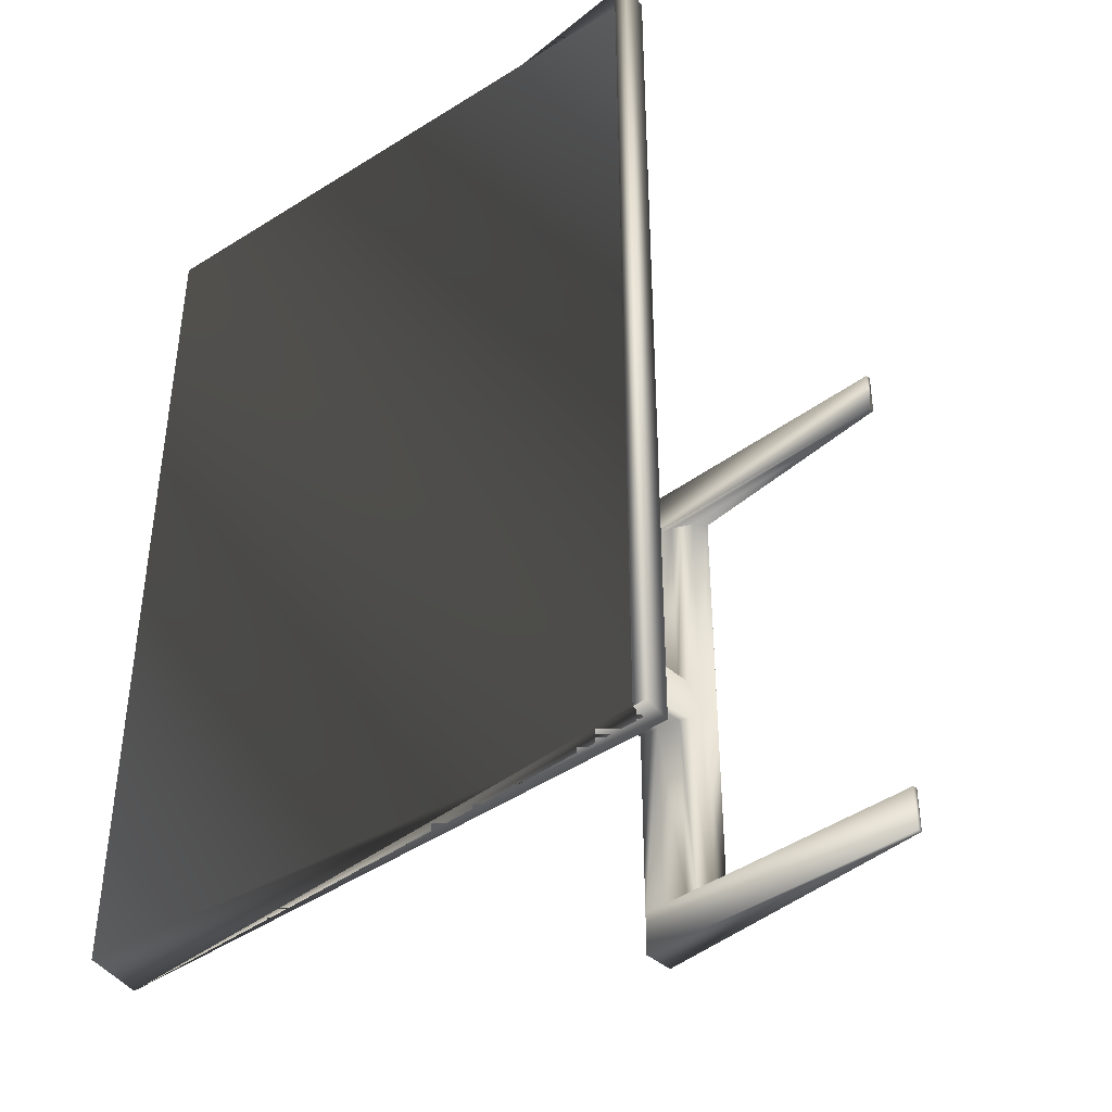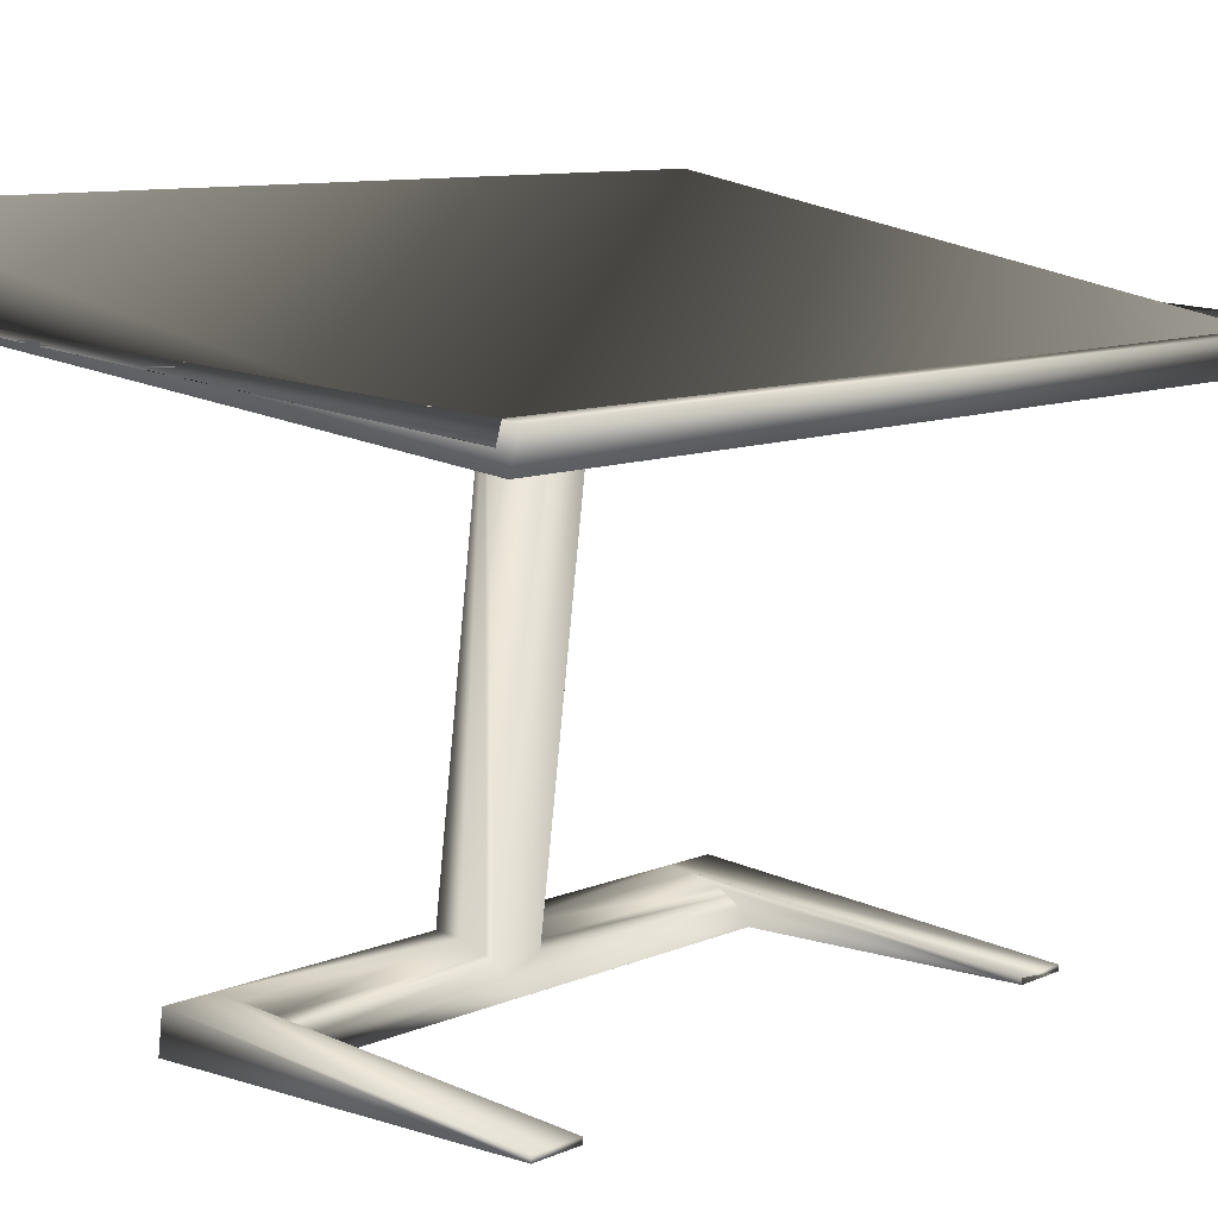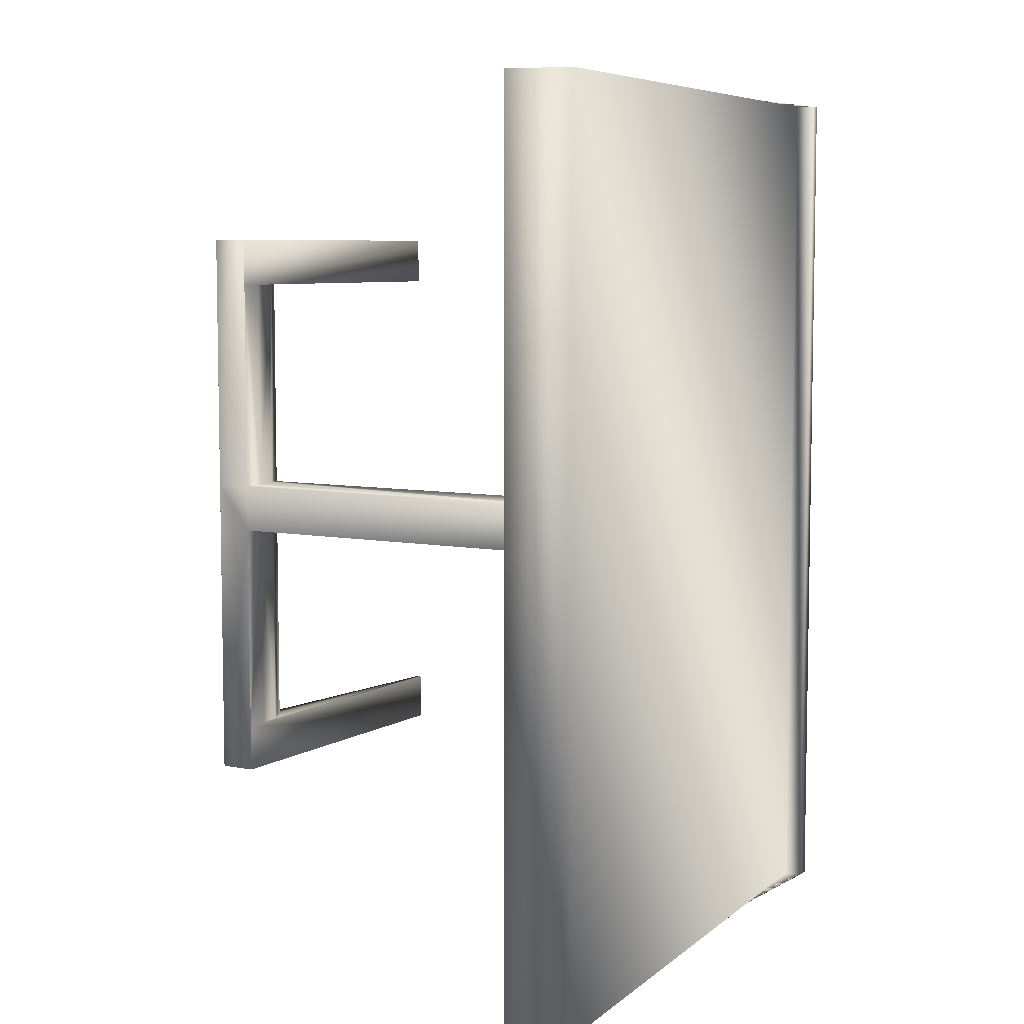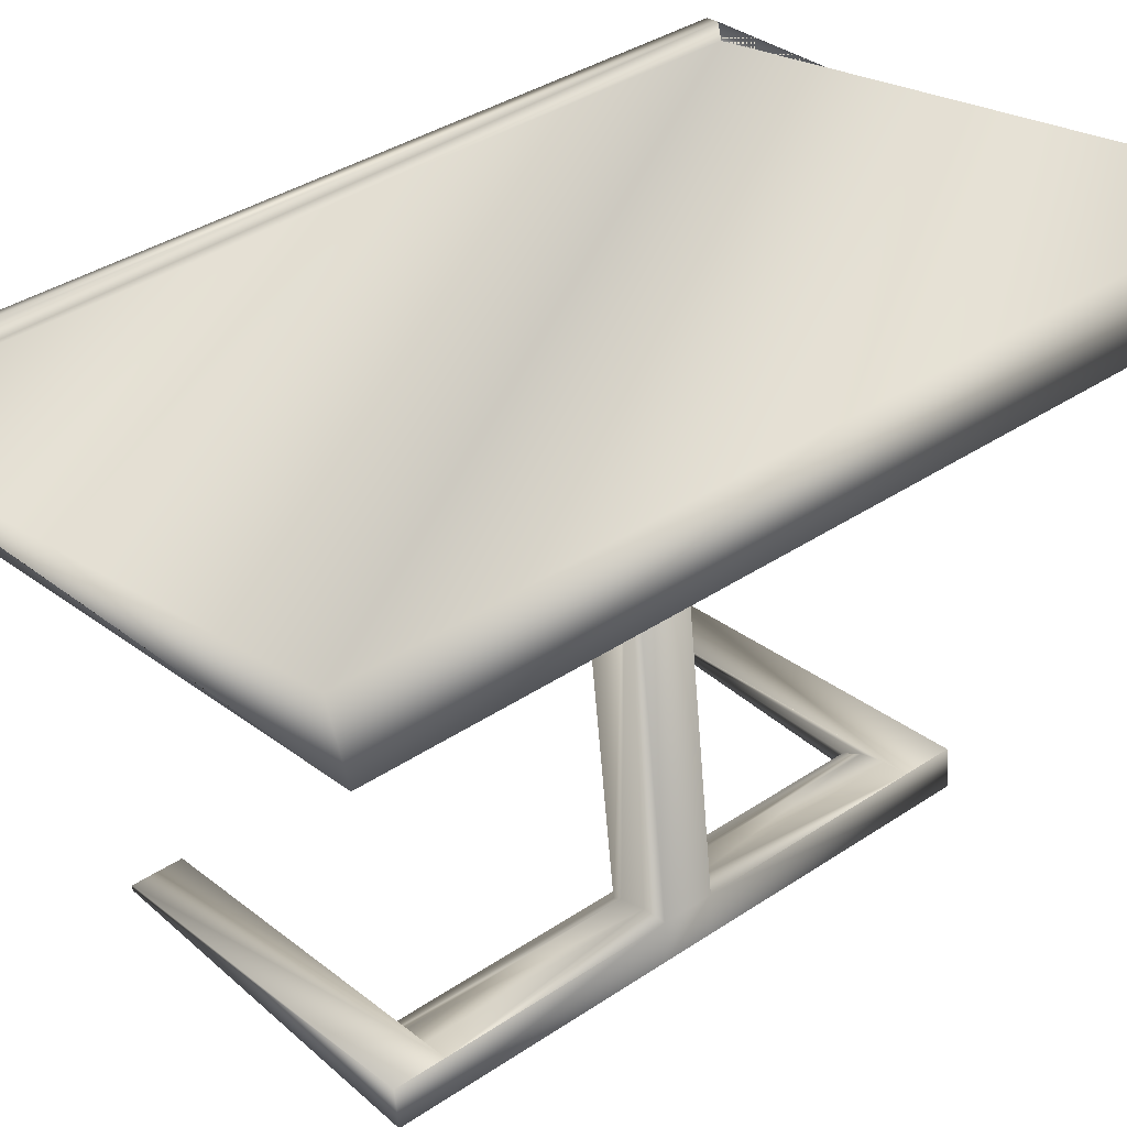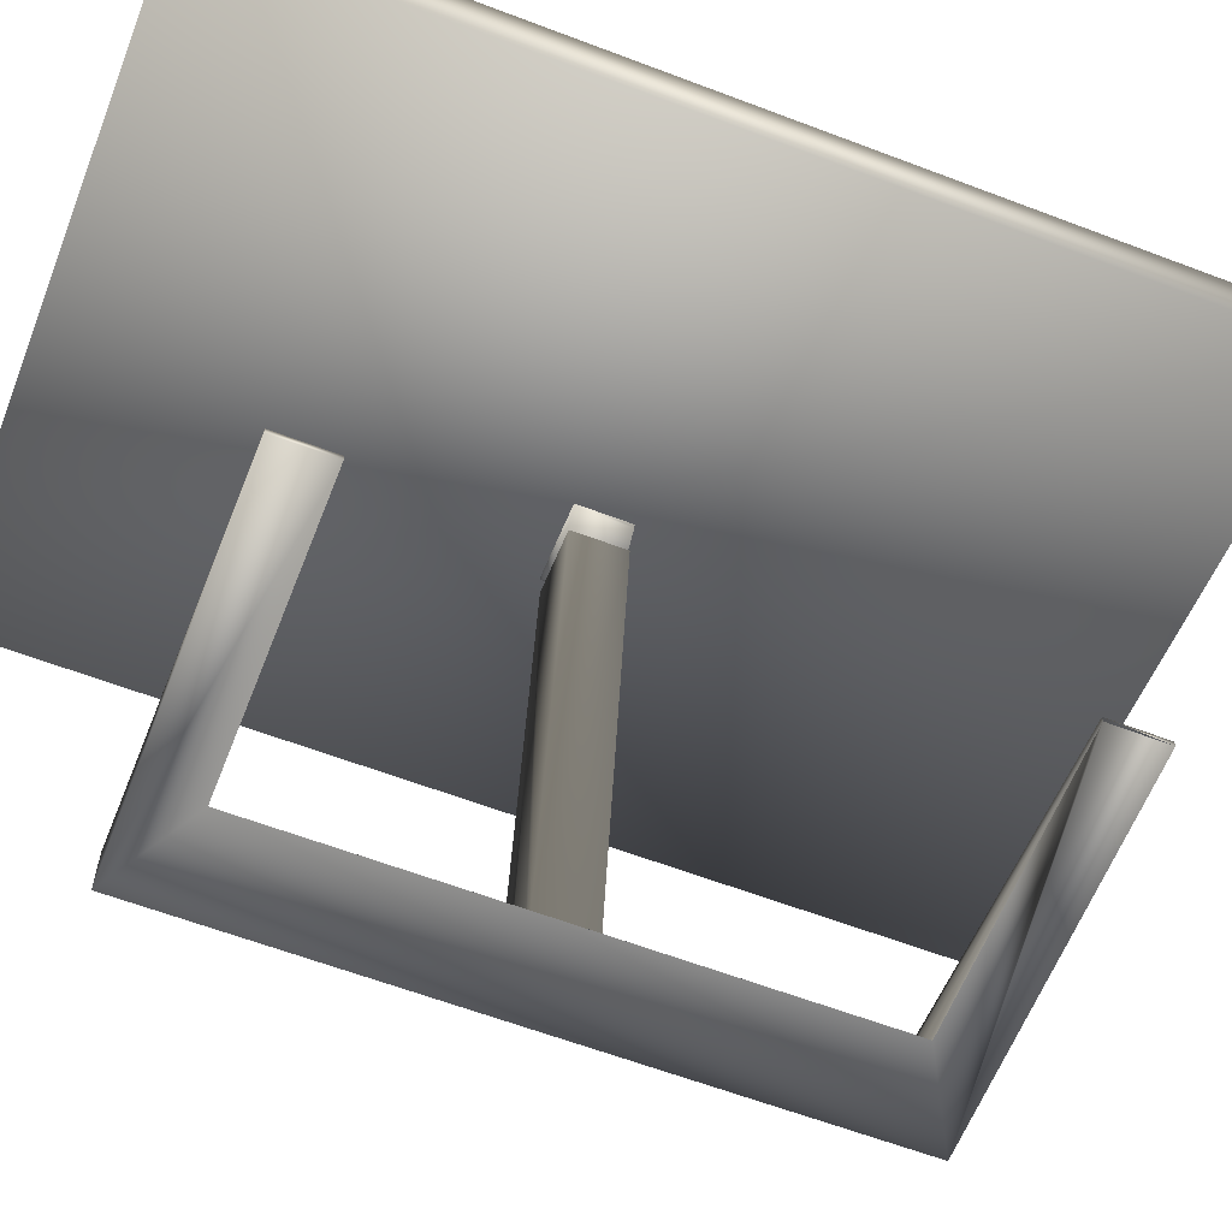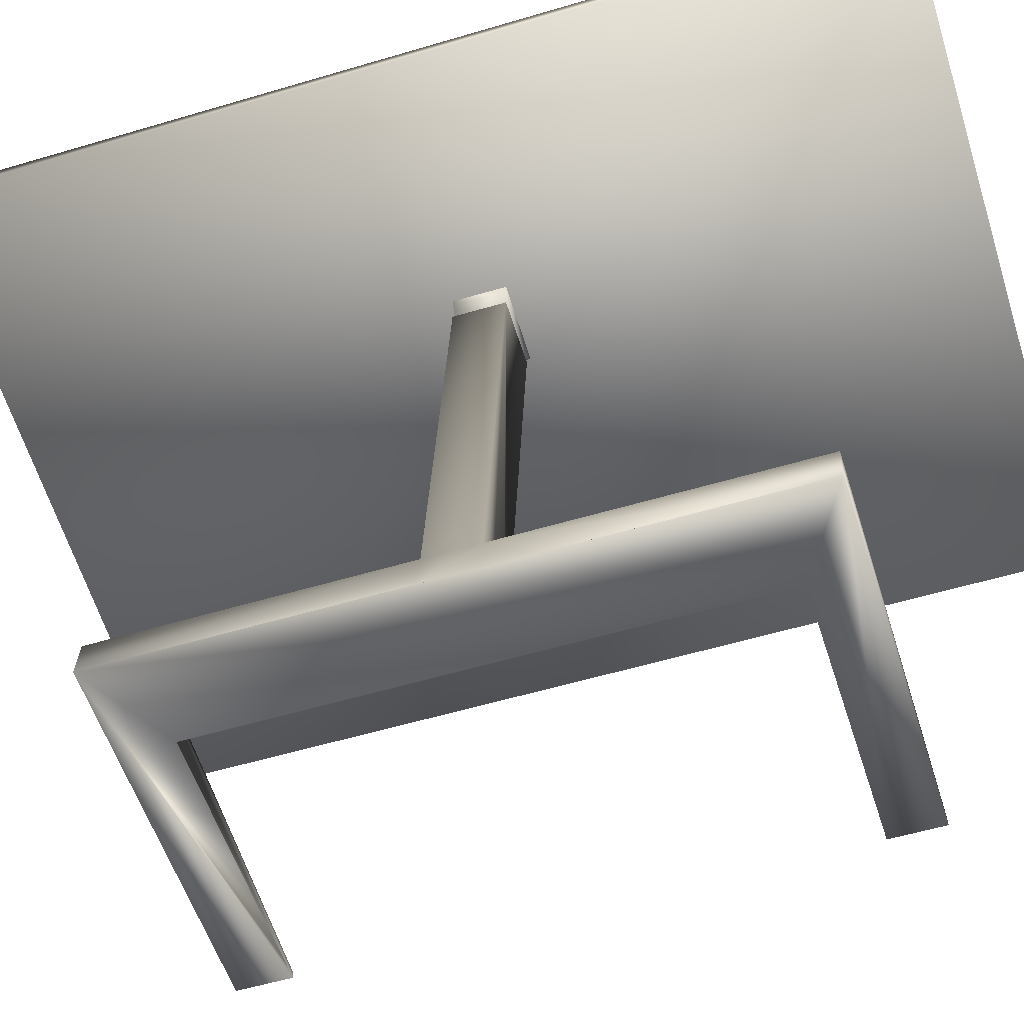
<metadata>
{"format":"obj","ext":"obj","renderer":"f3d","projection":"perspective","resolution":1024,"background":"white","views":[{"elev":-39.5,"azim":-131.5,"up":"+Z"},{"elev":9.3,"azim":-139.2,"up":"+Y"},{"elev":6.8,"azim":126.9,"up":"+Z"},{"elev":36.7,"azim":48.9,"up":"+Y"},{"elev":-60.9,"azim":-111.3,"up":"+Y"},{"elev":-55.2,"azim":107.5,"up":"+Y"}]}
</metadata>
<code>
v 0.4393 0.02505 0.5262
v 0.4495 0.04035 0.5262
v 0.4494 0.04035 0.4736
v 0.4393 0.02505 0.4736
v 0.4624 0.04831 0.5262
v 0.4624 0.04831 0.4736
v 0.5313 0.02505 0.5262
v 0.5313 0.02505 0.4737
v 0.5265 0.06495 0.4736
v 0.5265 0.06495 0.5262
v 0.4393 0.025 0.7629
v 0.4494 0.04031 0.7629
v 0.4624 0.04831 0.7629
v 0.4722 0.05434 0.5262
v 0.4722 0.05429 0.7629
v 0.5006 0.06248 0.5262
v 0.5006 0.06244 0.7629
v 0.5313 0.025 0.8156
v 0.5265 0.0649 0.8156
v 0.5265 0.0649 0.7629
v 0.1636 0.03078 0.7629
v 0.1636 0.025 0.7629
v 0.1636 0.025 0.8156
v 0.1636 0.03078 0.8156
v 0.4042 0.5229 0.5263
v 0.4042 0.5229 0.4737
v 0.4696 0.529 0.5263
v 0.4696 0.529 0.4737
v 0.4722 0.05434 0.4736
v 0.5006 0.06248 0.4736
v 0.4393 0.02505 0.2369
v 0.4494 0.04035 0.2369
v 0.4624 0.04836 0.2369
v 0.4722 0.05434 0.2369
v 0.5006 0.06248 0.2369
v 0.5313 0.02505 0.1843
v 0.5265 0.06495 0.1843
v 0.5265 0.06495 0.2369
v 0.1636 0.03083 0.2369
v 0.1636 0.02505 0.2369
v 0.1636 0.02505 0.1843
v 0.1636 0.03083 0.1843
v 0.3943 0.5446 0.5263
v 0.3922 0.5513 0.5263
v 0.3922 0.5513 0.4737
v 0.3943 0.5446 0.4737
v 0.4042 0.5338 0.5263
v 0.4042 0.5338 0.4737
v 0.4179 0.5271 0.5263
v 0.4179 0.5271 0.4737
v 0.4336 0.5254 0.5263
v 0.4336 0.5254 0.4737
v 0.4489 0.5293 0.5263
v 0.4489 0.5293 0.4737
v 0.4613 0.5379 0.5263
v 0.4613 0.5379 0.4737
v 0.4689 0.55 0.5263
v 0.4689 0.55 0.4737
v 0.4707 0.5637 0.5263
v 0.4707 0.5637 0.4737
v 0.03457 0.5076 0.975
v 0.7104 0.5845 0.975
v 0.7104 0.5846 0.025
v 0.03462 0.5077 0.025
v 0.025 0.5411 0.975
v 0.025 0.5411 0.025
v 0.03974 0.5427 0.975
v 0.03974 0.5428 0.025
v 0.0449 0.5252 0.975
v 0.0449 0.5253 0.025
v 0.6866 0.6489 0.975
v 0.6866 0.649 0.02505
v 0.4393 0.025 0.7629
v 0.5265 0.0649 0.7629
v 0.5265 0.06495 0.2369
f 2 3 1
f 4 1 3
f 2 5 3
f 6 3 5
f 8 9 7
f 10 7 9
f 1 73 2
f 12 2 73
f 2 12 5
f 13 5 12
f 5 13 14
f 15 14 13
f 14 15 16
f 17 16 15
f 7 10 18
f 19 18 10
f 10 16 74
f 17 74 16
f 24 21 23
f 21 24 20
f 19 20 24
f 73 22 12
f 15 12 22
f 15 22 17
f 21 17 22
f 24 23 19
f 18 19 23
f 5 25 6
f 26 6 25
f 27 28 25
f 26 25 28
f 27 10 28
f 9 28 10
f 25 5 27
f 14 27 5
f 14 16 27
f 10 27 16
f 26 28 6
f 29 6 28
f 29 28 30
f 9 30 28
f 4 3 31
f 32 31 3
f 3 6 32
f 33 32 6
f 6 29 33
f 34 33 29
f 29 30 34
f 35 34 30
f 8 36 9
f 37 9 36
f 9 75 30
f 35 30 75
f 40 39 41
f 42 41 39
f 39 38 42
f 37 42 38
f 31 32 40
f 34 40 32
f 34 35 40
f 39 40 35
f 42 37 41
f 36 41 37
f 44 45 43
f 46 43 45
f 43 46 47
f 48 47 46
f 47 48 49
f 50 49 48
f 49 50 51
f 52 51 50
f 51 52 53
f 54 53 52
f 53 54 55
f 56 55 54
f 55 56 57
f 58 57 56
f 57 58 59
f 60 59 58
f 44 43 59
f 47 59 43
f 47 49 59
f 51 59 49
f 51 53 59
f 55 59 53
f 57 59 55
f 45 60 46
f 48 46 60
f 48 60 50
f 52 50 60
f 52 60 54
f 56 54 60
f 58 56 60
f 40 41 36
f 31 40 36
f 18 31 36
f 18 11 31
f 23 22 18
f 21 11 18
f 22 21 18
f 62 61 63
f 64 63 61
f 61 65 64
f 66 64 65
f 65 67 66
f 68 66 67
f 67 69 68
f 70 68 69
f 69 71 70
f 72 70 71
f 71 62 72
f 63 72 62
f 61 62 65
f 67 65 62
f 67 62 69
f 71 69 62
f 64 66 63
f 68 63 66
f 68 70 63
f 72 63 70

</code>
